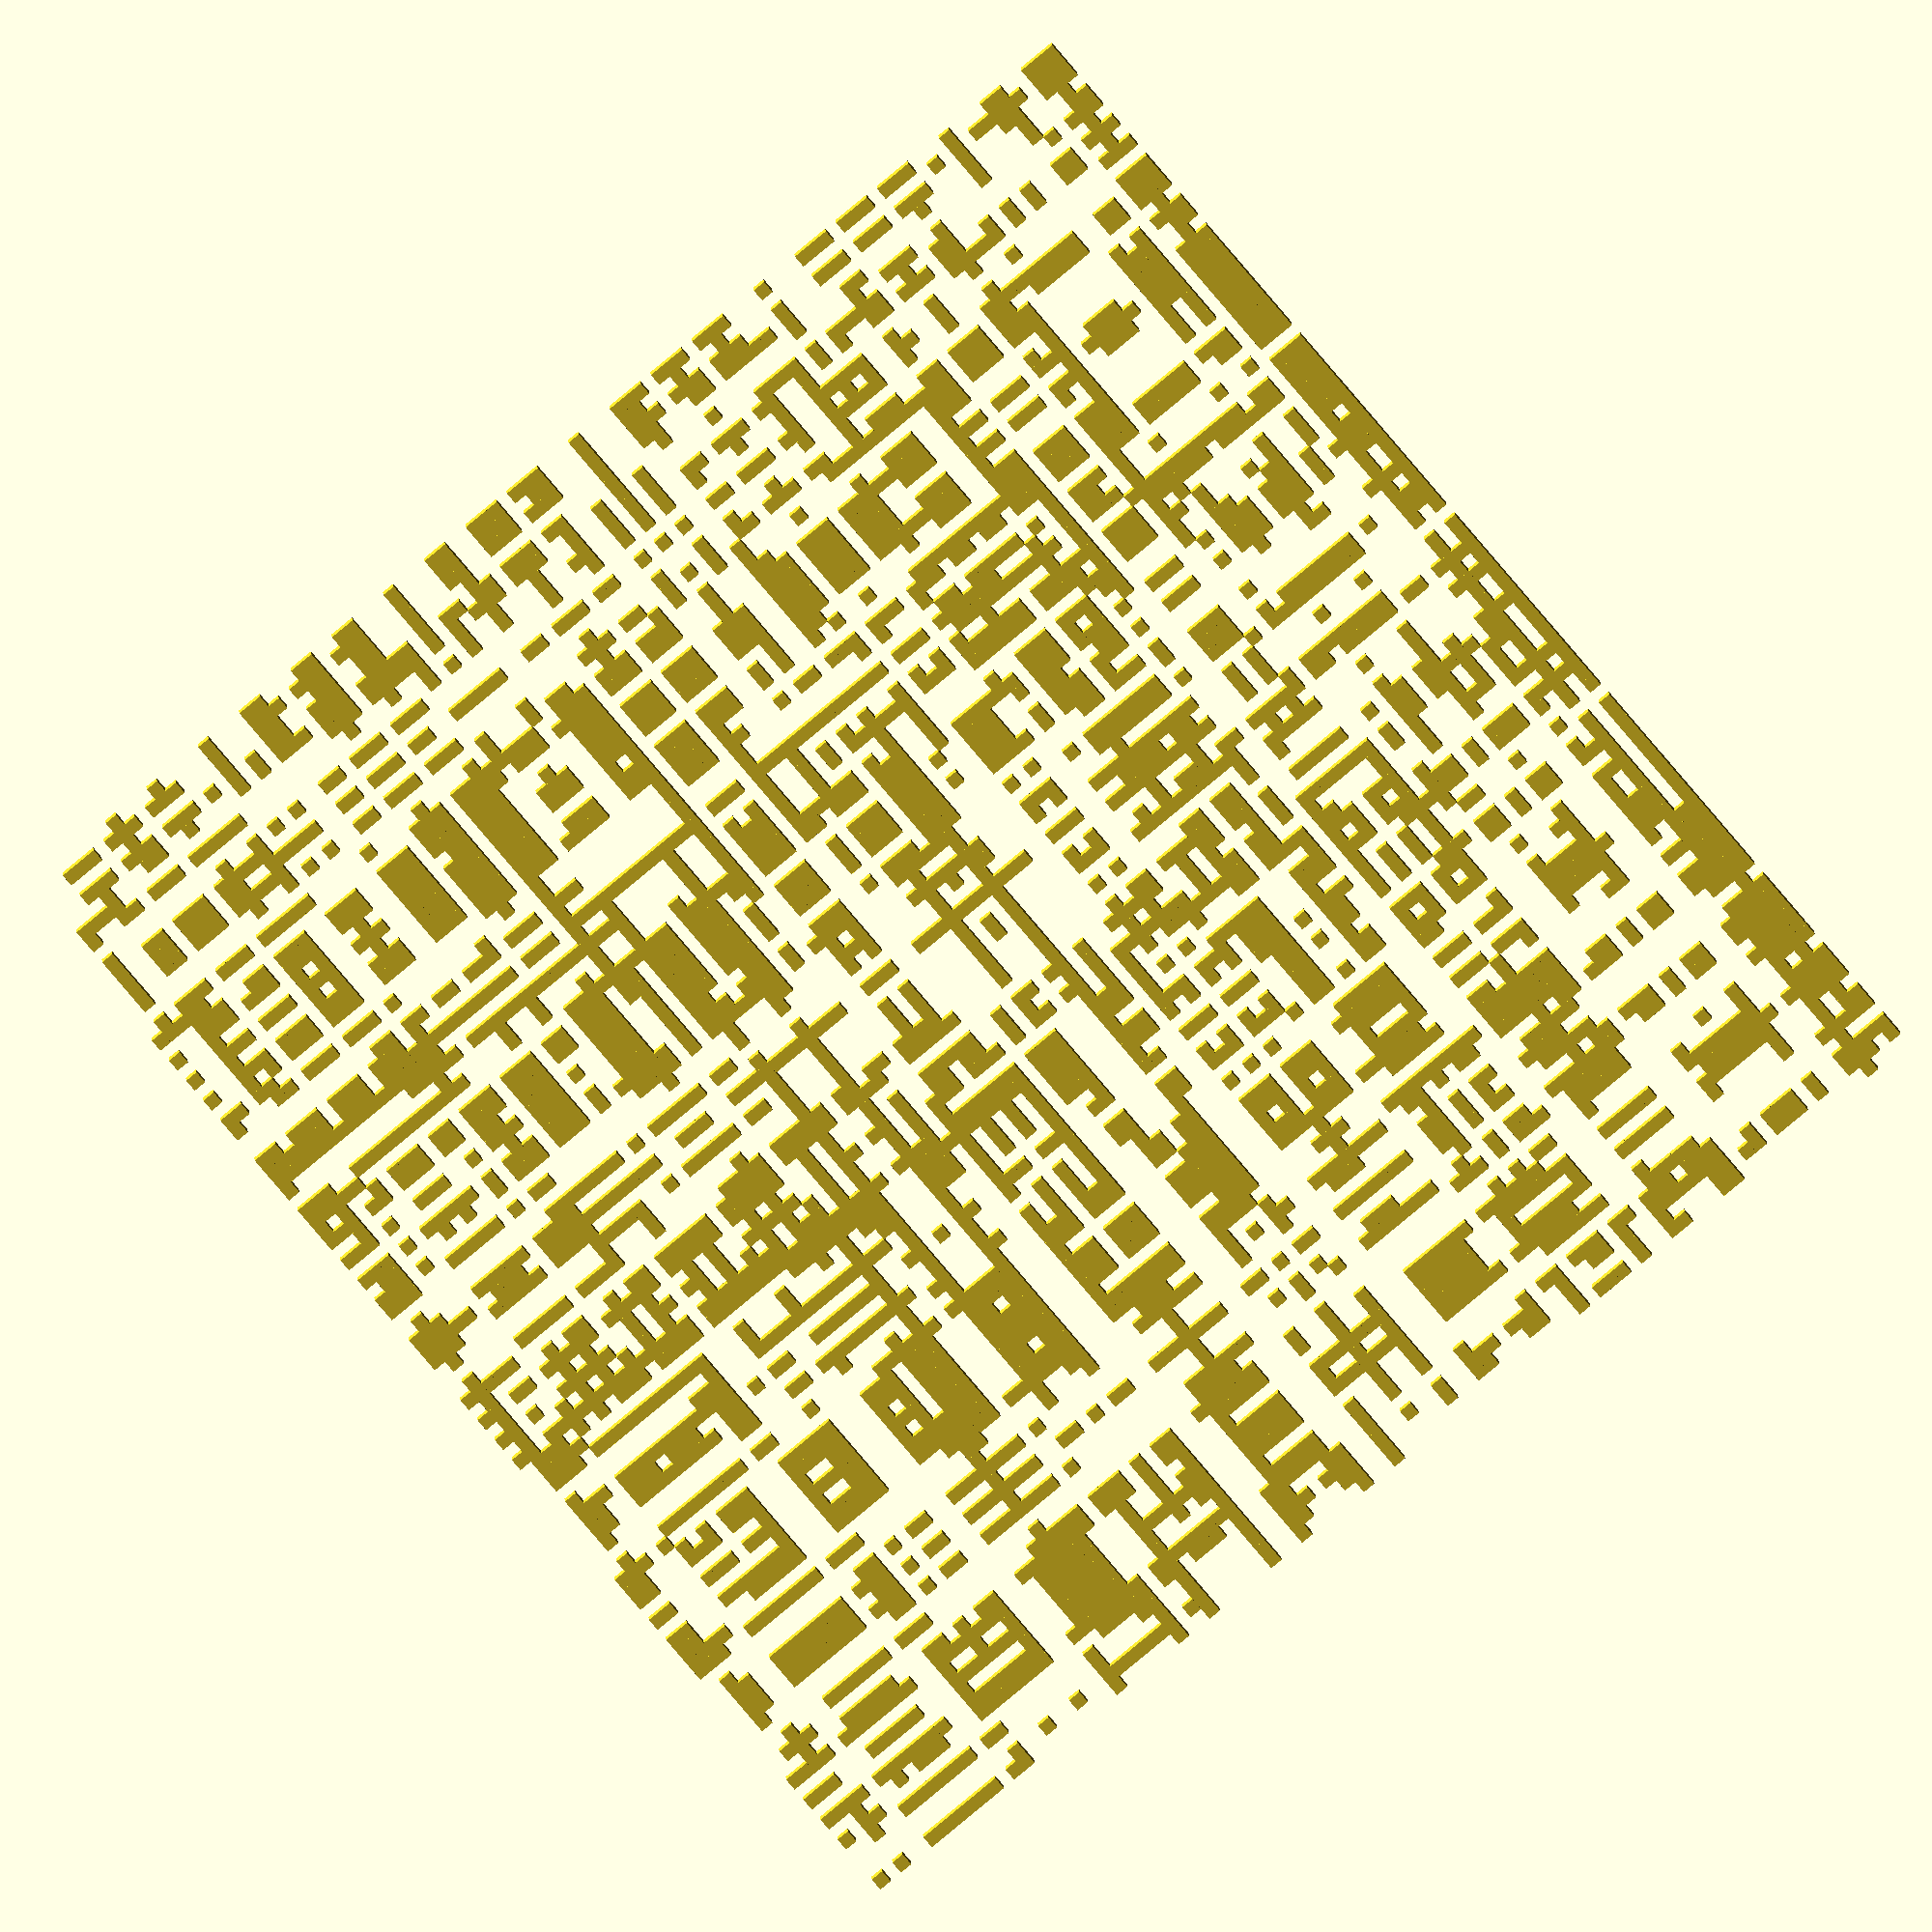
<openscad>


  //MAZE GENERATOR FOR FAST GAME BUILDINGS... If you design a building mesh and can't be bothered to place doors and walls in it, you can differnce this code from the house and rooms will appear inside it. 
  //convenient because it can make a game environment in 20 lines of code, which is different from a maze. to give it depth, it's possible to overlay 2-3 mazes with different cube widths and place hyeroglypgs and othe procedural geometry and doors and things. 
  //This maze formula alos works fine for marching cubes engines and isosurfaces, because cubes exist in a square space of 1/0 mapping with square iso edges that should be the same size as the marching cubes cube size. 

 
 labyrinthIsoSurface();
  
    ridgeDensity = 10;//higher values compress the random oscillator at higher frequency
    brickDensity = 0.43;//regulates the difficulty of maze
    mixIntensity= 0.1;
    mazeSize = 100; 
    
module labyrinthIsoSurface (){

 for( j = [ 1 : mazeSize ])
   for( i = [ 1 : mazeSize ])
	{  

        li = lfo(i*ridgeDensity)*532.154;//random lfo values
        lj = lfo(j*ridgeDensity)*451;
        xc= (lfo(j*mixIntensity+li) + lfo(i*mixIntensity+lj))*.25+brickDensity;//
        //xc= (lfo(li) + lfo(lj))*.25+.40;//run this version to see simple version of maze
        
        rd = round(xc)*55;
        //echo(xc);
        if (xc > .5) // if isosurface is small, build wall cube
        {
            translate( [j ,i, 0])
            cube(1); 
        }
	} 
}

function mod(a,m) = a - m*floor(a/m);
function lfo(xx)= mod(abs((sin(floor(xx))*0.01246)*32718.927),1.0)*2.0 - 1.0  ; //erratic sin
    //low frequency oscillator function similar to synthesizer robot sound like R2D2

























	   
</openscad>
<views>
elev=167.6 azim=140.2 roll=182.1 proj=o view=solid
</views>
